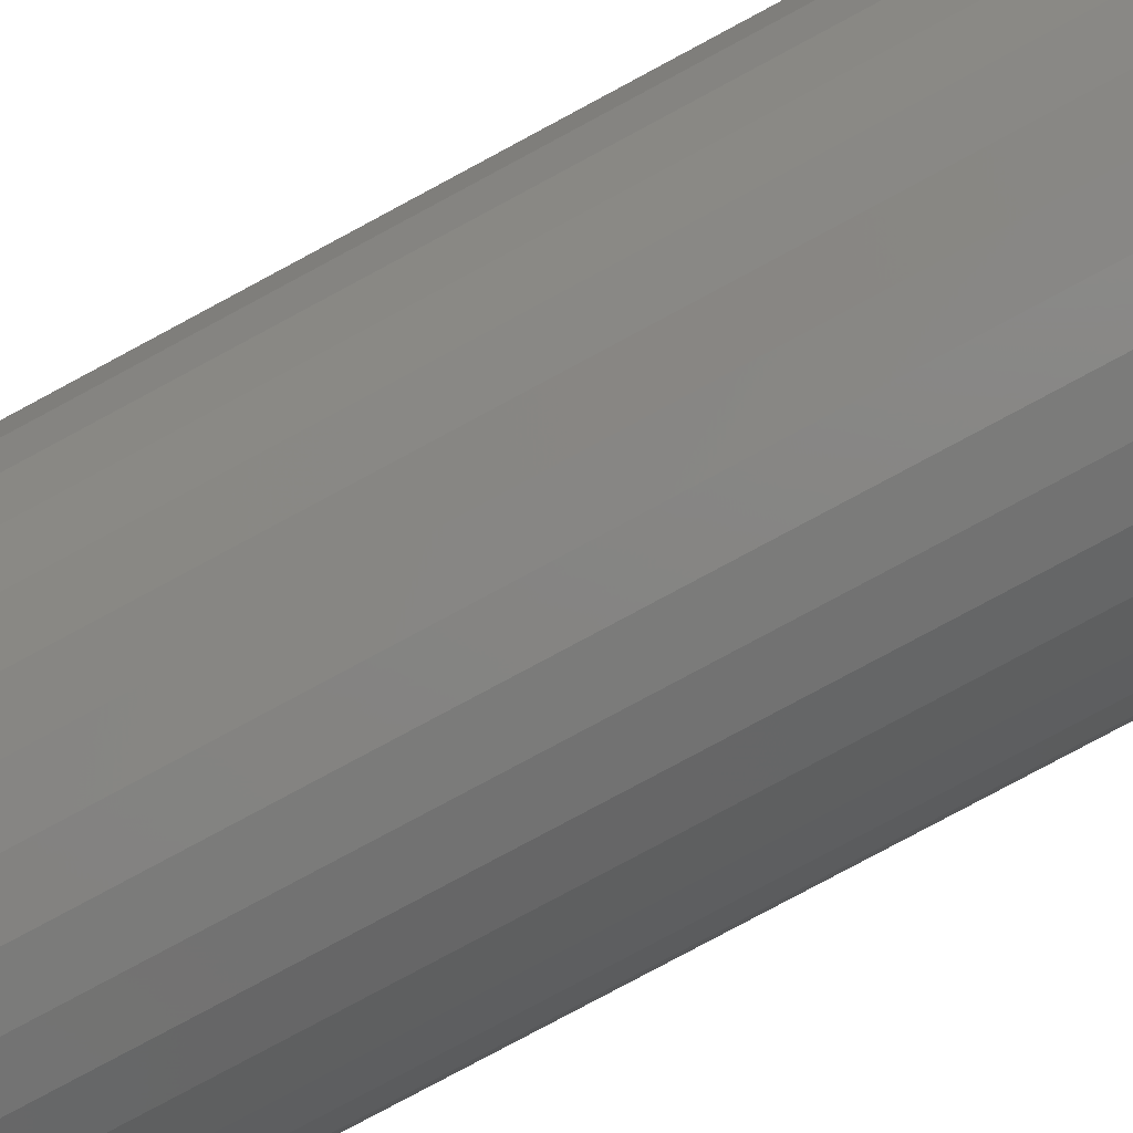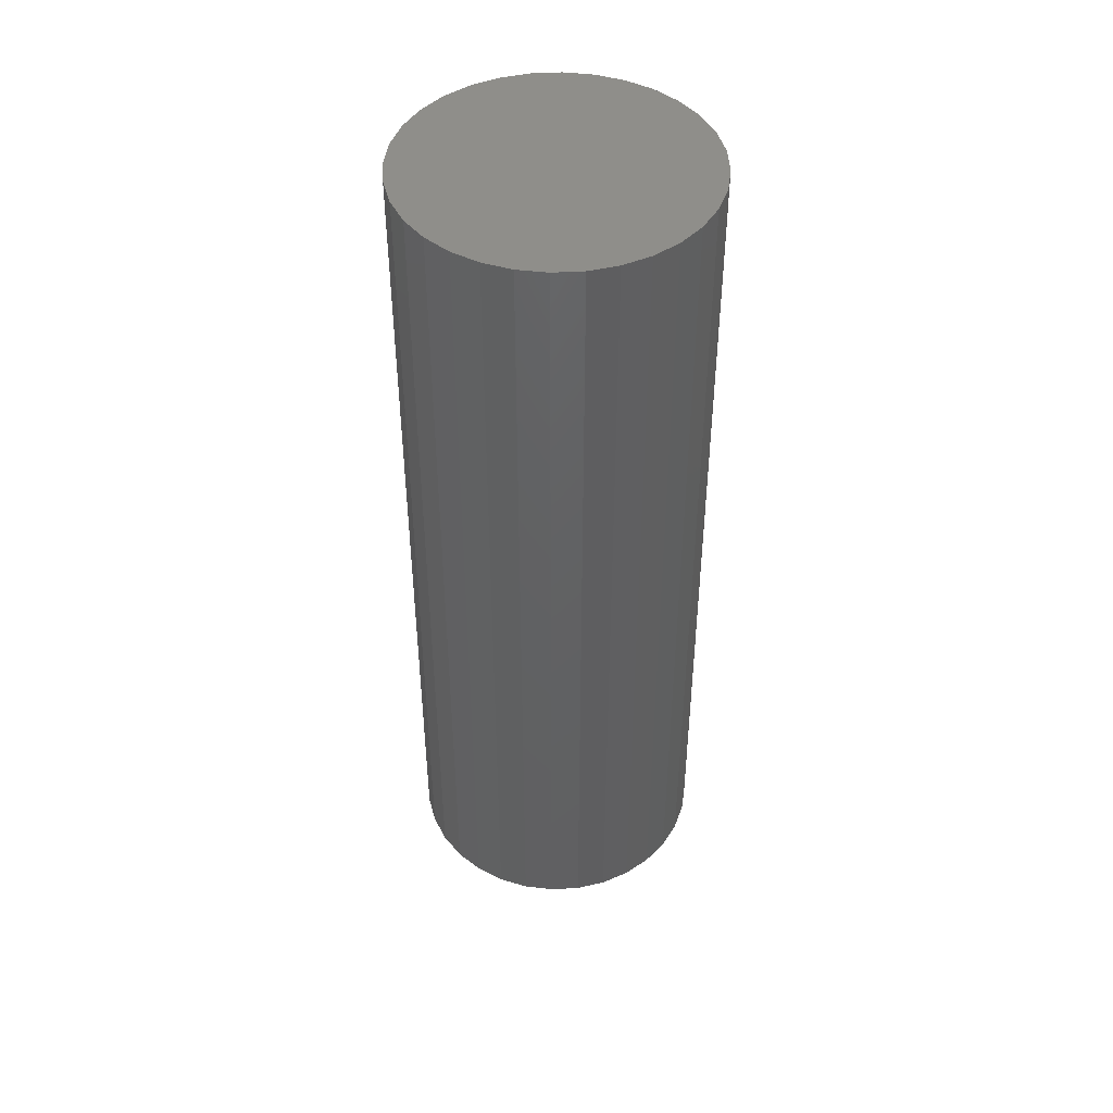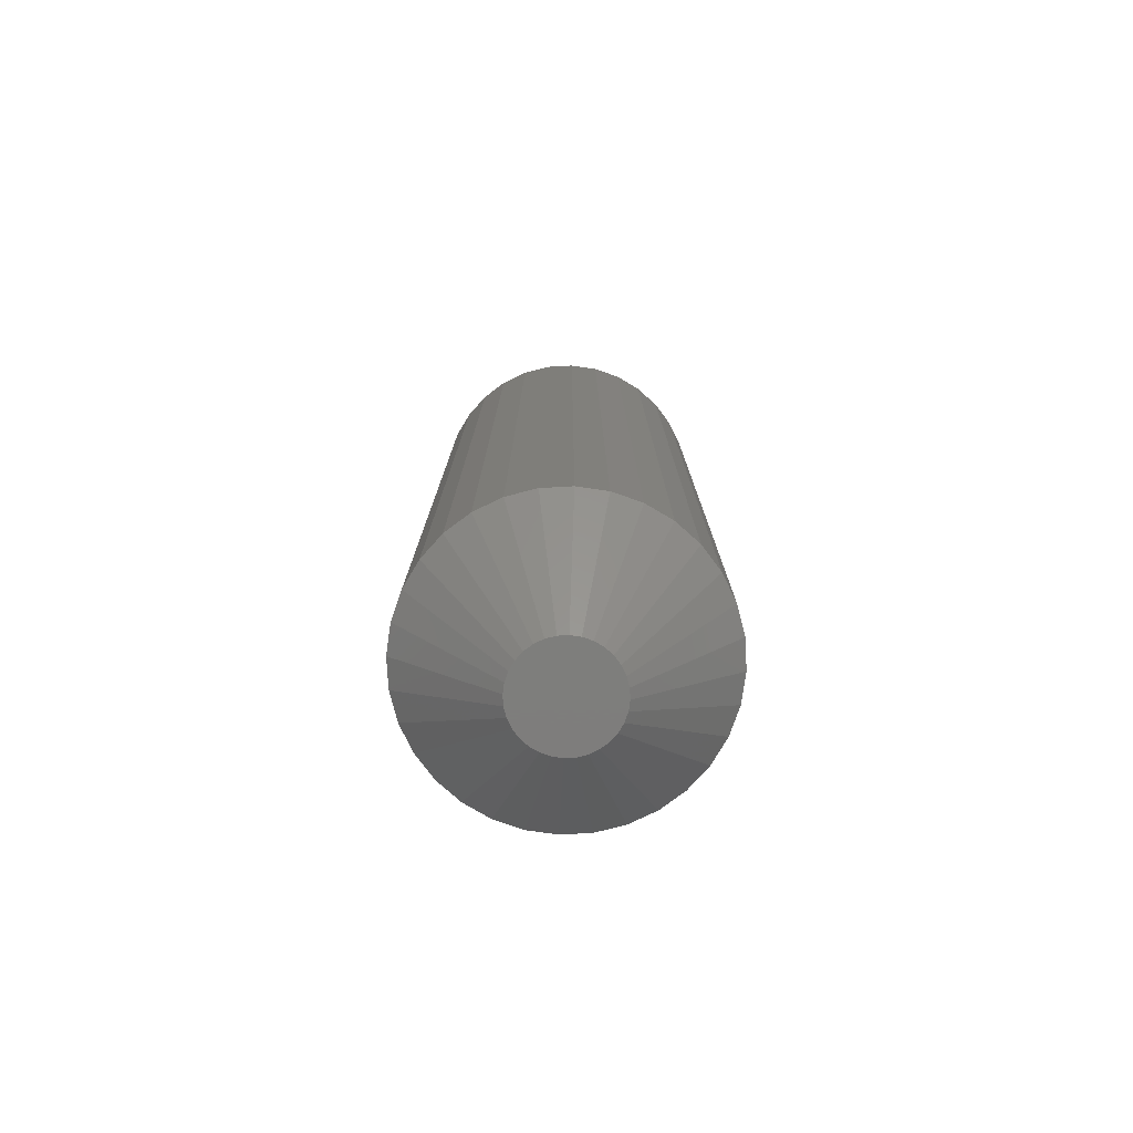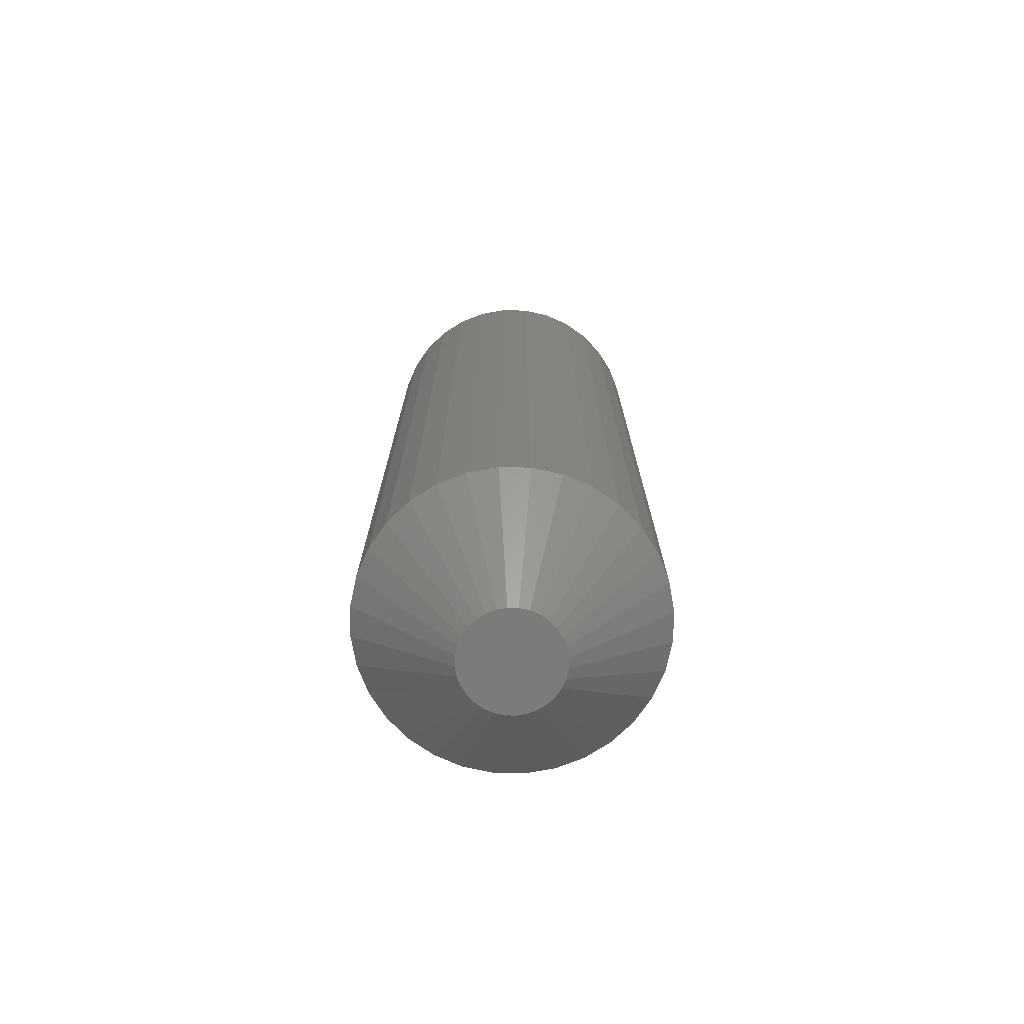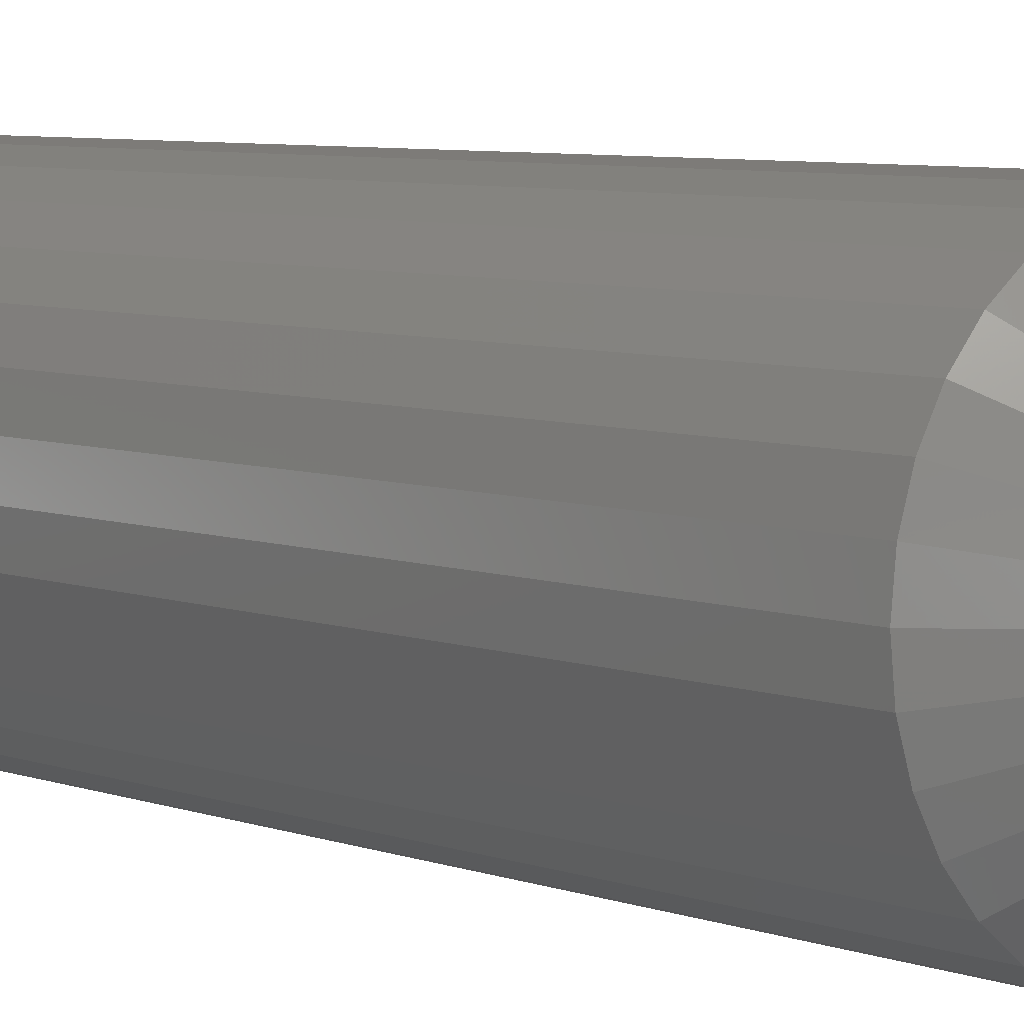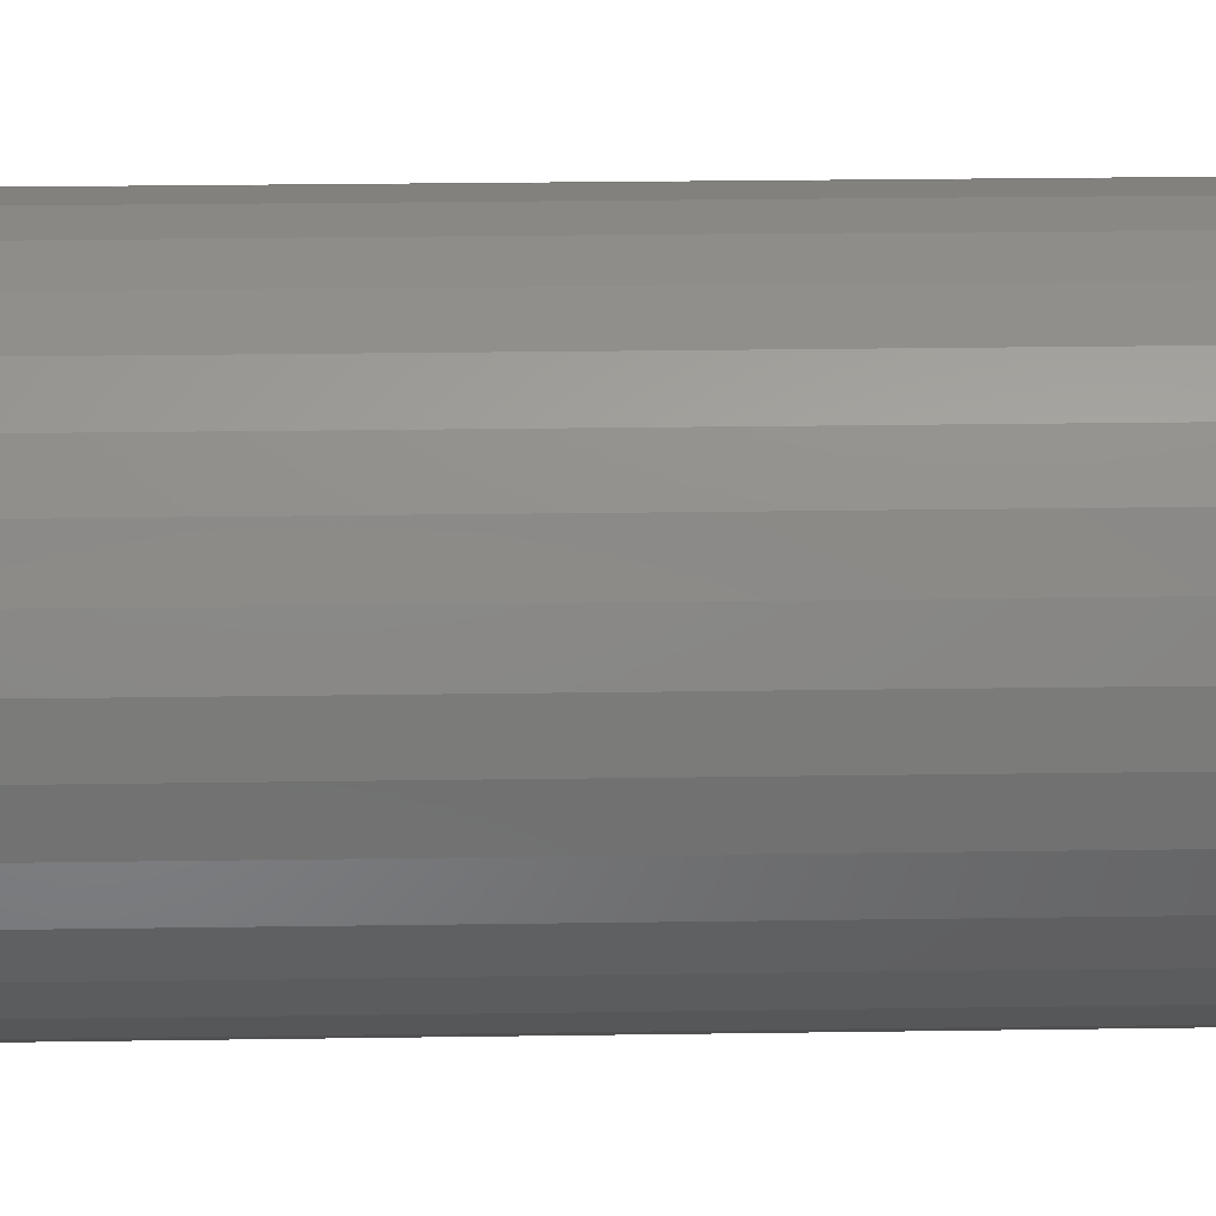
<metadata>
{"format":"stl","ext":"stl","renderer":"f3d","projection":"perspective","resolution":1024,"background":"white","views":[{"elev":-79.0,"azim":118.3,"up":"+Y"},{"elev":45.5,"azim":-76.7,"up":"+Z"},{"elev":-77.7,"azim":-115.0,"up":"+Z"},{"elev":-74.2,"azim":-164.2,"up":"+Z"},{"elev":5.8,"azim":140.2,"up":"+Y"},{"elev":21.8,"azim":-91.6,"up":"+Y"}]}
</metadata>
<code>
# stl→obj: 96 verts, 188 faces
v -0.01761 0.03617 0
v -0.01027 0.03839 0
v -0.002632 0.03914 0
v 0.005005 0.03839 0
v 0.01235 0.03617 0
v -0.02438 0.03255 0
v 0.01912 0.03255 0
v -0.03031 0.02768 0
v 0.02505 0.02768 0
v -0.03518 0.02175 0
v 0.02992 0.02175 0
v -0.0388 0.01498 0
v 0.03353 0.01498 0
v -0.04102 0.007637 0
v 0.03576 0.007637 0
v 0.03353 -0.01498 0
v -0.0388 -0.01498 0
v 0.03576 -0.007637 0
v -0.03518 -0.02175 0
v 0.02992 -0.02175 0
v -0.03031 -0.02768 0
v 0.02505 -0.02768 0
v -0.02438 -0.03255 0
v 0.01912 -0.03255 0
v -0.01761 -0.03617 0
v 0.01235 -0.03617 0
v -0.01027 -0.03839 0
v -0.002632 -0.03914 0
v 0.005005 -0.03839 0
v -0.04102 -0.007637 0
v -0.04178 -3.178e-17 0
v 0.03651 -1.139e-17 0
v 0.1146 -1.329e-16 0.07812
v 0.1146 0 0.75
v 0.1124 -0.02288 0.07812
v 0.1124 -0.02288 0.75
v 0.1057 -0.04488 0.07812
v 0.1057 -0.04488 0.75
v 0.09487 -0.06515 0.07812
v 0.09487 -0.06515 0.75
v 0.08029 -0.08292 0.07812
v 0.08029 -0.08292 0.75
v 0.06252 -0.09751 0.07812
v 0.06252 -0.09751 0.75
v 0.04225 -0.1083 0.07812
v 0.04225 -0.1083 0.75
v 0.02025 -0.115 0.07812
v 0.02025 -0.115 0.75
v -0.002632 -0.1173 0.07812
v -0.002632 -0.1173 0.75
v -0.02551 -0.115 0.07812
v -0.02551 -0.115 0.75
v -0.04751 -0.1083 0.07812
v -0.04751 -0.1083 0.75
v -0.06778 -0.09751 0.07812
v -0.06778 -0.09751 0.75
v -0.08555 -0.08292 0.07812
v -0.08555 -0.08292 0.75
v -0.1001 -0.06515 0.07812
v -0.1001 -0.06515 0.75
v -0.111 -0.04488 0.07812
v -0.111 -0.04488 0.75
v -0.1176 -0.02288 0.07812
v -0.1176 -0.02288 0.75
v -0.1199 1.436e-17 0.07812
v -0.1199 1.436e-17 0.75
v -0.1176 0.02288 0.07812
v -0.1176 0.02288 0.75
v -0.111 0.04488 0.07812
v -0.111 0.04488 0.75
v -0.1001 0.06515 0.07812
v -0.1001 0.06515 0.75
v -0.08555 0.08292 0.07812
v -0.08555 0.08292 0.75
v -0.06778 0.09751 0.07812
v -0.06778 0.09751 0.75
v -0.04751 0.1083 0.07812
v -0.04751 0.1083 0.75
v -0.02551 0.115 0.07812
v -0.02551 0.115 0.75
v -0.002632 0.1173 0.07812
v -0.002632 0.1173 0.75
v 0.02025 0.115 0.07812
v 0.02025 0.115 0.75
v 0.04225 0.1083 0.07812
v 0.04225 0.1083 0.75
v 0.06252 0.09751 0.07812
v 0.06252 0.09751 0.75
v 0.08029 0.08292 0.07812
v 0.08029 0.08292 0.75
v 0.09487 0.06515 0.07812
v 0.09487 0.06515 0.75
v 0.1057 0.04488 0.07812
v 0.1057 0.04488 0.75
v 0.1124 0.02288 0.07812
v 0.1124 0.02288 0.75
f 1 2 3
f 1 3 4
f 5 1 4
f 6 1 5
f 7 6 5
f 8 6 7
f 9 8 7
f 10 8 9
f 11 10 9
f 12 10 11
f 13 12 11
f 14 12 13
f 15 14 13
f 16 17 18
f 19 17 16
f 20 19 16
f 21 19 20
f 22 21 20
f 23 21 22
f 24 23 22
f 25 23 24
f 26 25 24
f 27 25 26
f 28 27 26
f 29 28 26
f 17 30 18
f 18 30 31
f 18 31 32
f 32 31 14
f 32 14 15
f 33 34 35
f 35 34 36
f 35 36 37
f 37 36 38
f 37 38 39
f 39 38 40
f 39 40 41
f 41 40 42
f 41 42 43
f 43 42 44
f 43 44 45
f 45 44 46
f 45 46 47
f 47 46 48
f 47 48 49
f 49 48 50
f 49 50 51
f 51 50 52
f 51 52 53
f 53 52 54
f 53 54 55
f 55 54 56
f 55 56 57
f 57 56 58
f 57 58 59
f 59 58 60
f 59 60 61
f 61 60 62
f 61 62 63
f 63 62 64
f 63 64 65
f 65 64 66
f 65 66 67
f 67 66 68
f 67 68 69
f 69 68 70
f 69 70 71
f 71 70 72
f 71 72 73
f 73 72 74
f 73 74 75
f 75 74 76
f 75 76 77
f 77 76 78
f 77 78 79
f 79 78 80
f 79 80 81
f 81 80 82
f 81 82 83
f 83 82 84
f 83 84 85
f 85 84 86
f 85 86 87
f 87 86 88
f 87 88 89
f 89 88 90
f 89 90 91
f 91 90 92
f 91 92 93
f 93 92 94
f 93 94 95
f 95 94 96
f 95 96 33
f 33 96 34
f 32 95 33
f 32 15 95
f 65 14 31
f 65 67 14
f 13 93 95
f 13 95 15
f 11 89 91
f 91 93 11
f 11 93 13
f 5 85 87
f 5 87 7
f 87 9 7
f 4 81 83
f 83 85 4
f 4 85 5
f 1 77 79
f 1 79 2
f 79 3 2
f 6 73 75
f 75 77 6
f 6 77 1
f 12 69 71
f 12 71 10
f 71 8 10
f 67 69 14
f 14 69 12
f 89 11 9
f 9 87 89
f 81 4 3
f 3 79 81
f 73 6 8
f 8 71 73
f 31 63 65
f 31 30 63
f 33 18 32
f 33 35 18
f 17 61 63
f 17 63 30
f 19 57 59
f 59 61 19
f 19 61 17
f 25 53 55
f 25 55 23
f 55 21 23
f 27 49 51
f 51 53 27
f 27 53 25
f 26 45 47
f 26 47 29
f 47 28 29
f 24 41 43
f 43 45 24
f 24 45 26
f 16 37 39
f 16 39 20
f 39 22 20
f 35 37 18
f 18 37 16
f 57 19 21
f 21 55 57
f 49 27 28
f 28 47 49
f 41 24 22
f 22 39 41
f 80 84 82
f 84 80 78
f 84 78 86
f 86 78 76
f 86 76 88
f 44 54 46
f 46 54 52
f 46 52 48
f 48 52 50
f 88 76 90
f 90 76 74
f 90 74 92
f 92 74 72
f 92 72 94
f 94 72 70
f 94 70 96
f 96 70 68
f 96 68 34
f 34 68 66
f 34 66 36
f 36 66 64
f 36 64 38
f 38 64 62
f 38 62 40
f 40 62 60
f 40 60 42
f 42 60 58
f 42 58 44
f 44 58 56
f 44 56 54

</code>
